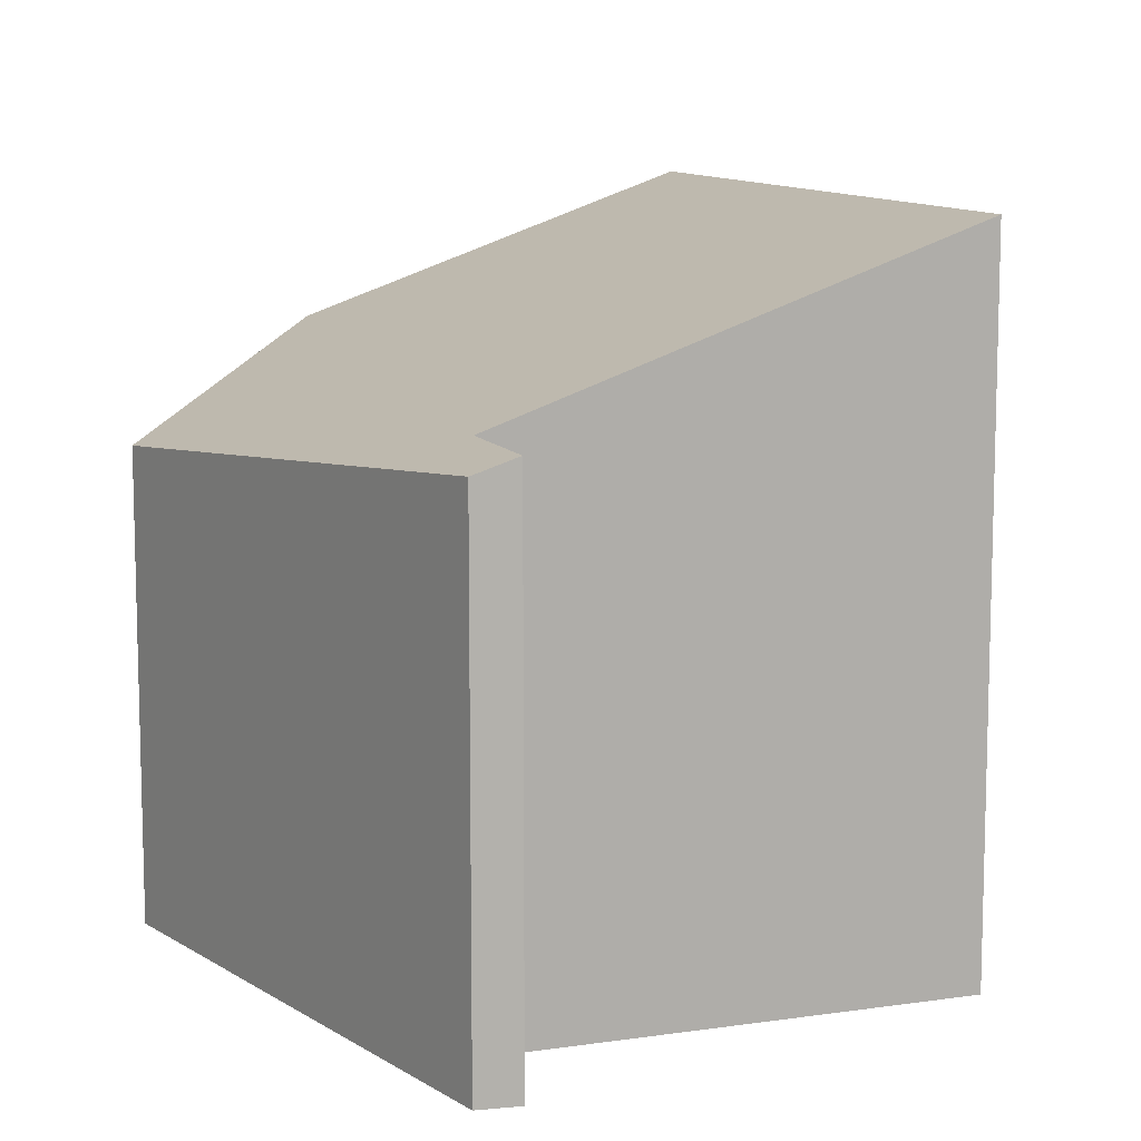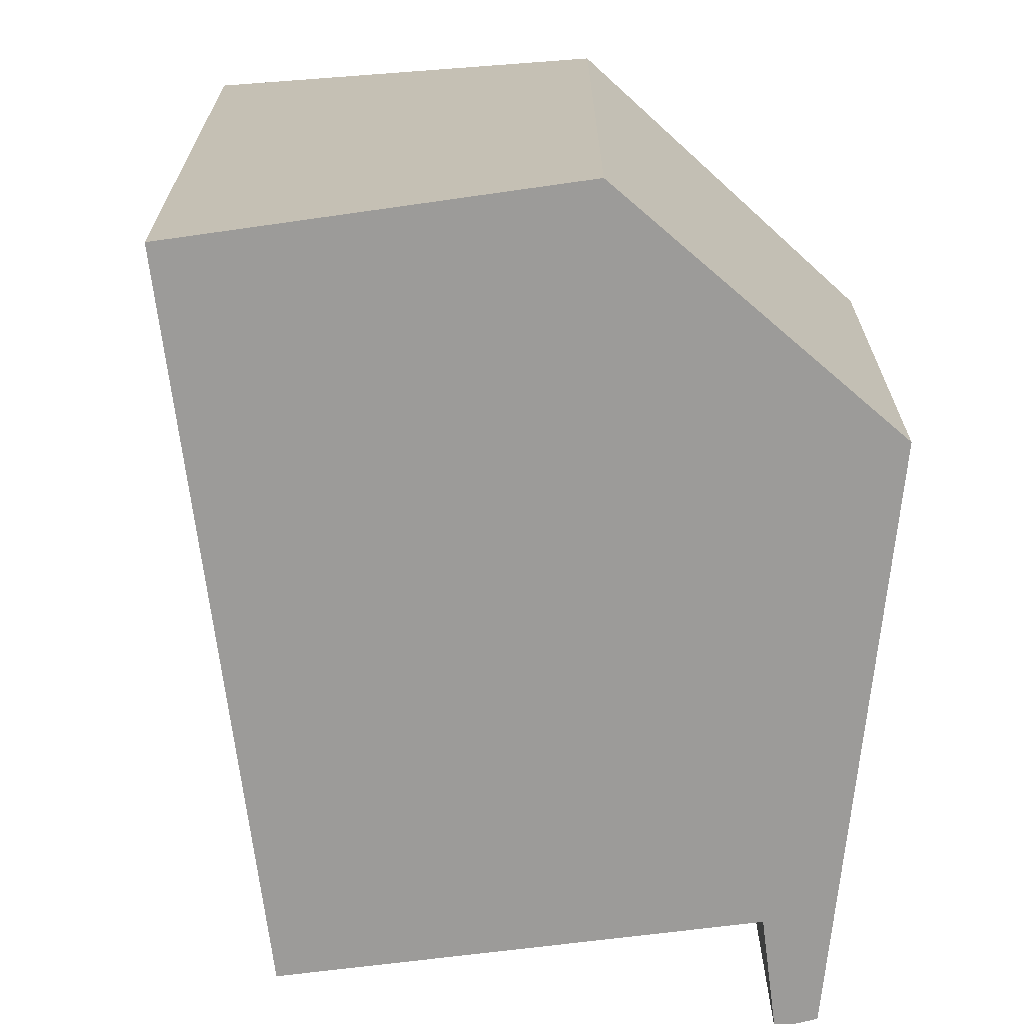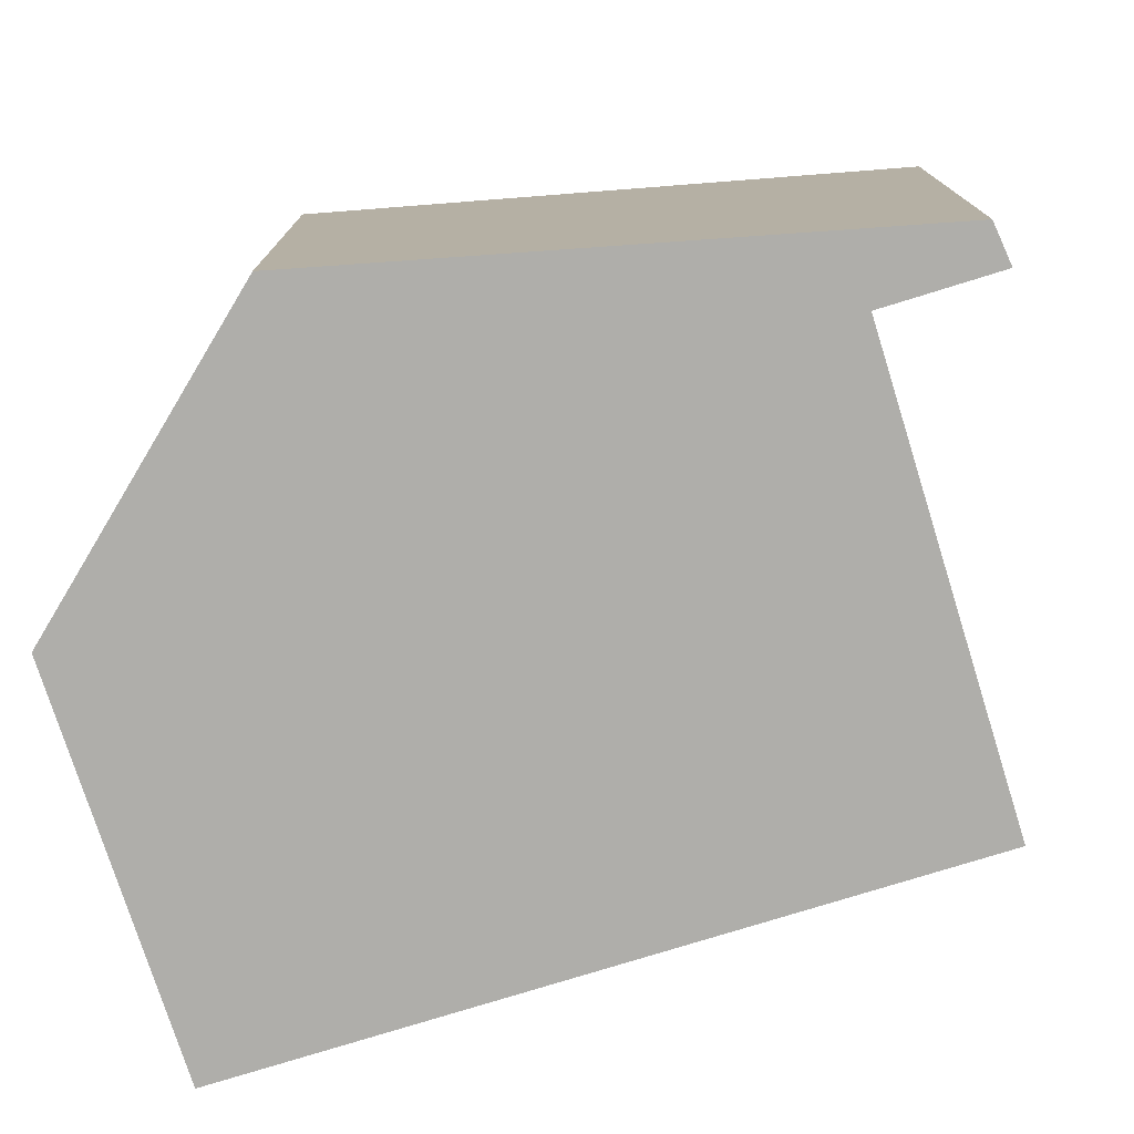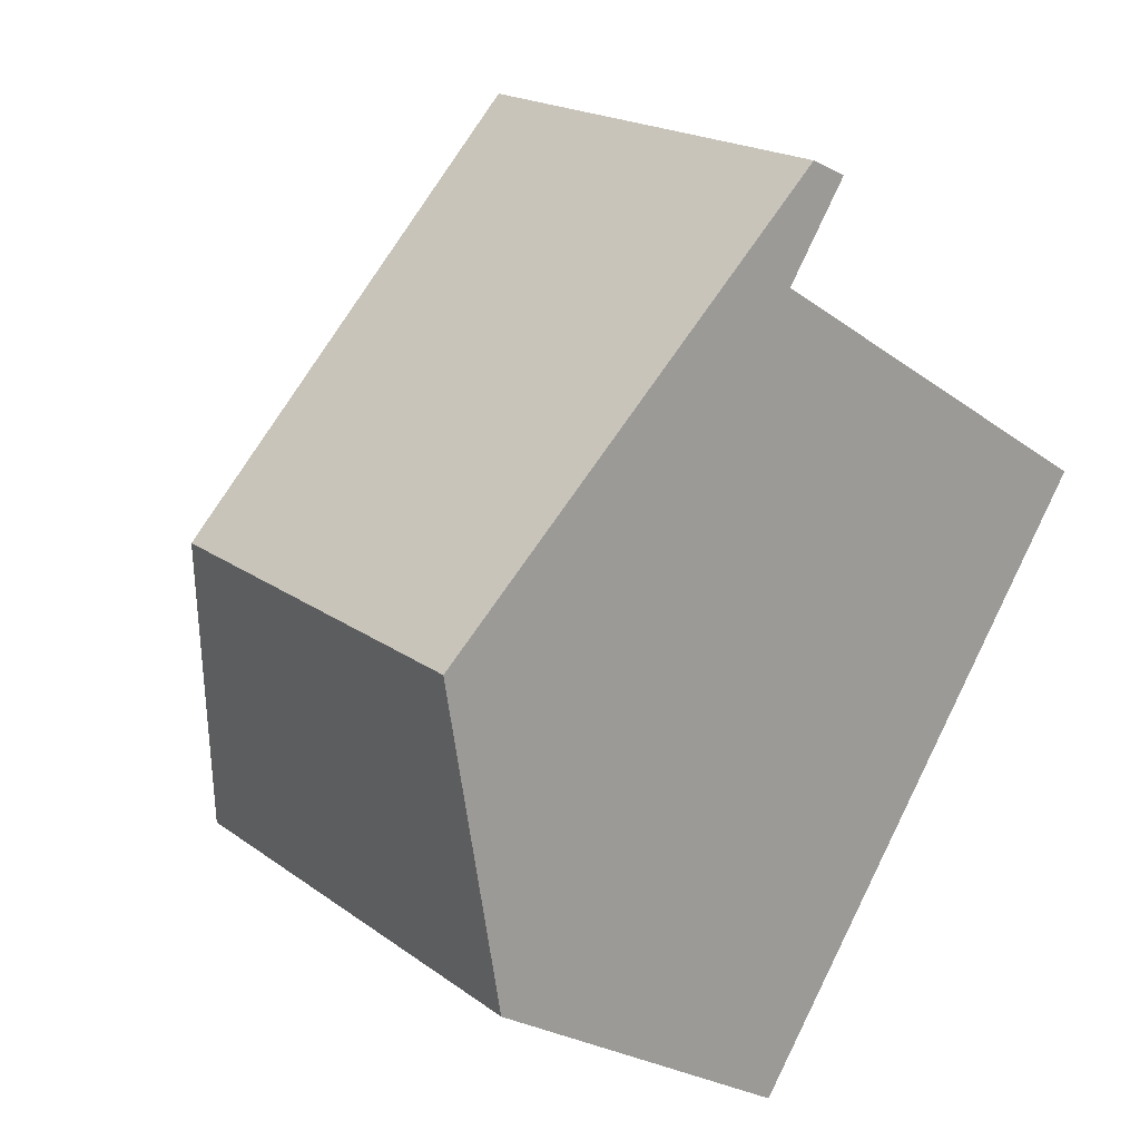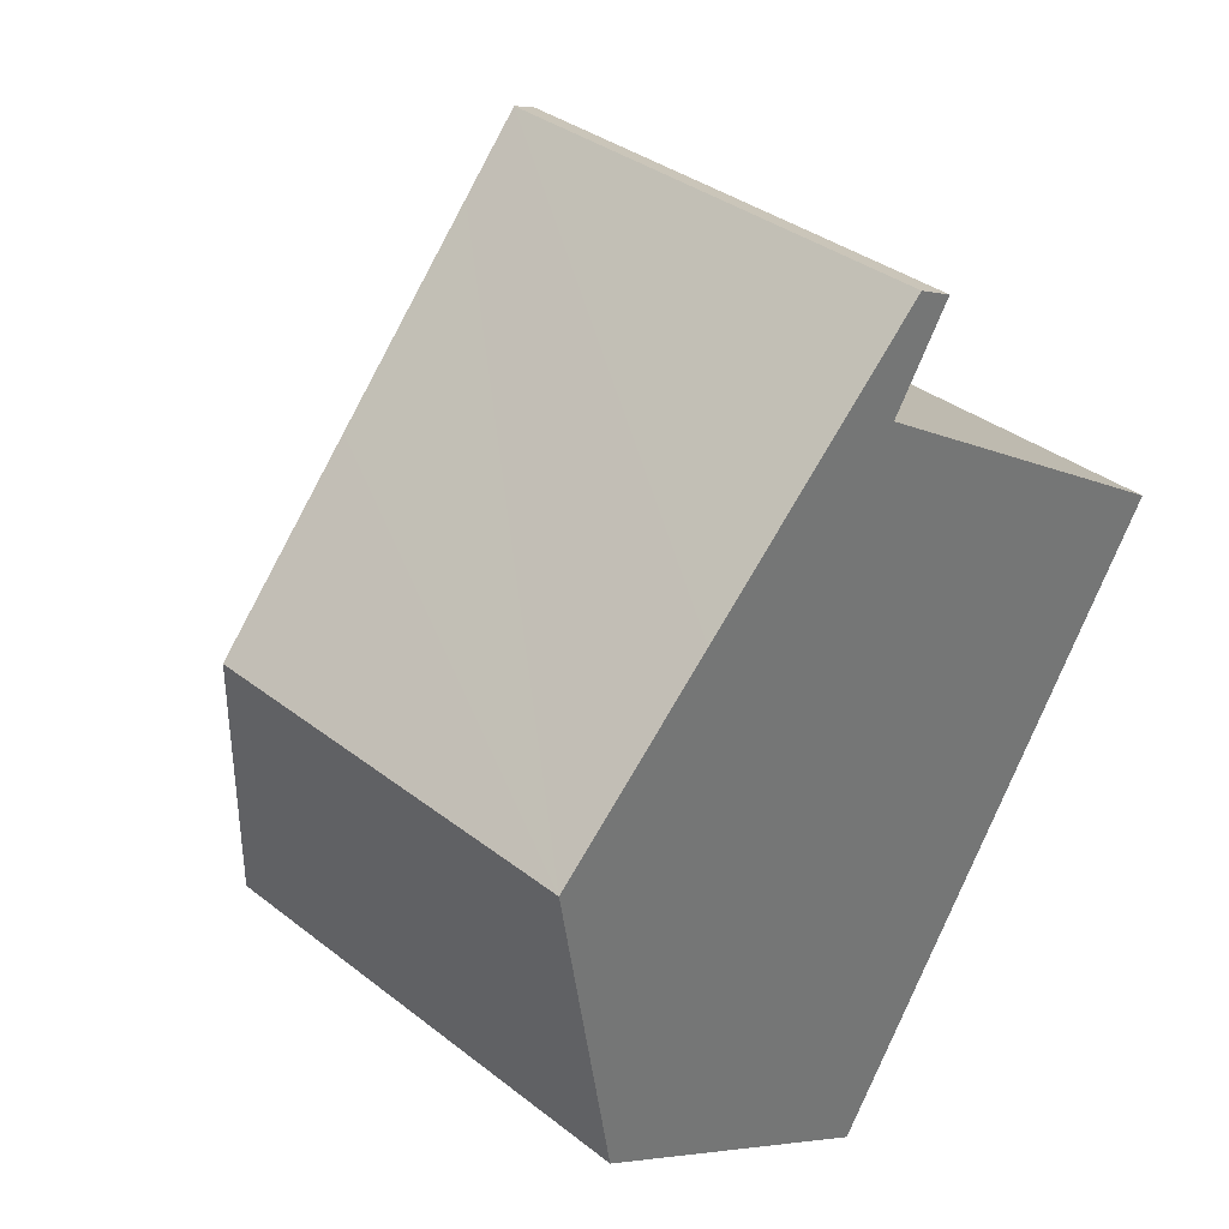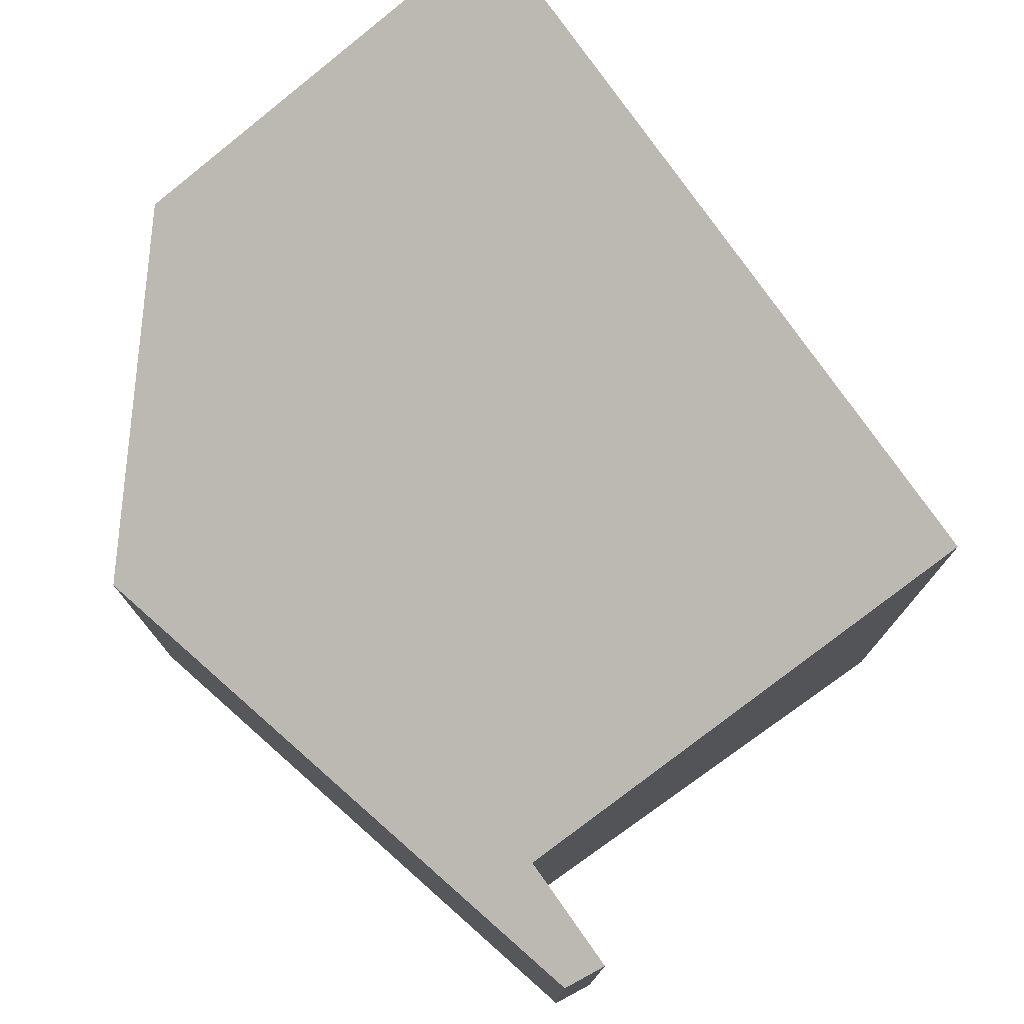
<metadata>
{"format":"obj","ext":"obj","renderer":"f3d","projection":"perspective","resolution":1024,"background":"white","views":[{"elev":10.6,"azim":12.1,"up":"+Y"},{"elev":-69.7,"azim":-140.2,"up":"+Y"},{"elev":-77.6,"azim":-40.3,"up":"+Y"},{"elev":19.2,"azim":-36.8,"up":"+Z"},{"elev":35.2,"azim":-44.1,"up":"+Z"},{"elev":78.1,"azim":-2.7,"up":"+Y"}]}
</metadata>
<code>
v  2.641 4.518 -3.771
v  2.625 3.434 1.951
v  5.231 4.518 0.287
v  0.39 3.591 -2.383
v  2.32 3.285 2.265
v  1.147 3.154 1.12
v  0 3.026 1.853e-16
v  0.088 3.154 -0.539
v  2.679 3.434 2.035
v  2.789 3.337 2.723
v  3.041 3.434 2.603
v  0 0 0
v  1.147 -6.858e-17 1.12
v  2.789 -1.667e-16 2.723
v  2.32 -1.387e-16 2.265
v  3.041 -1.594e-16 2.603
v  5.231 -1.757e-17 0.287
v  2.625 -1.195e-16 1.951
v  2.679 -1.246e-16 2.035
v  2.641 2.309e-16 -3.771
v  0.39 1.459e-16 -2.383
v  0.088 3.3e-17 -0.539
g defaultobject
f 1 2 3
f 2 1 4
f 2 4 5
f 5 4 6
f 6 4 7
f 7 4 8
f 9 10 11
f 10 9 5
f 5 9 2
f 12 6 7
f 6 12 5
f 5 12 13
f 5 13 10
f 10 13 14
f 14 13 15
f 10 16 11
f 16 10 14
f 2 17 3
f 17 2 18
f 16 9 11
f 9 16 2
f 2 16 18
f 18 16 19
f 17 1 3
f 1 17 20
f 20 4 1
f 4 20 21
f 21 8 4
f 8 21 7
f 7 21 12
f 12 21 22
f 15 16 14
f 16 15 19
f 19 15 13
f 19 13 18
f 18 13 17
f 17 13 20
f 20 13 12
f 20 12 22
f 20 22 21

</code>
